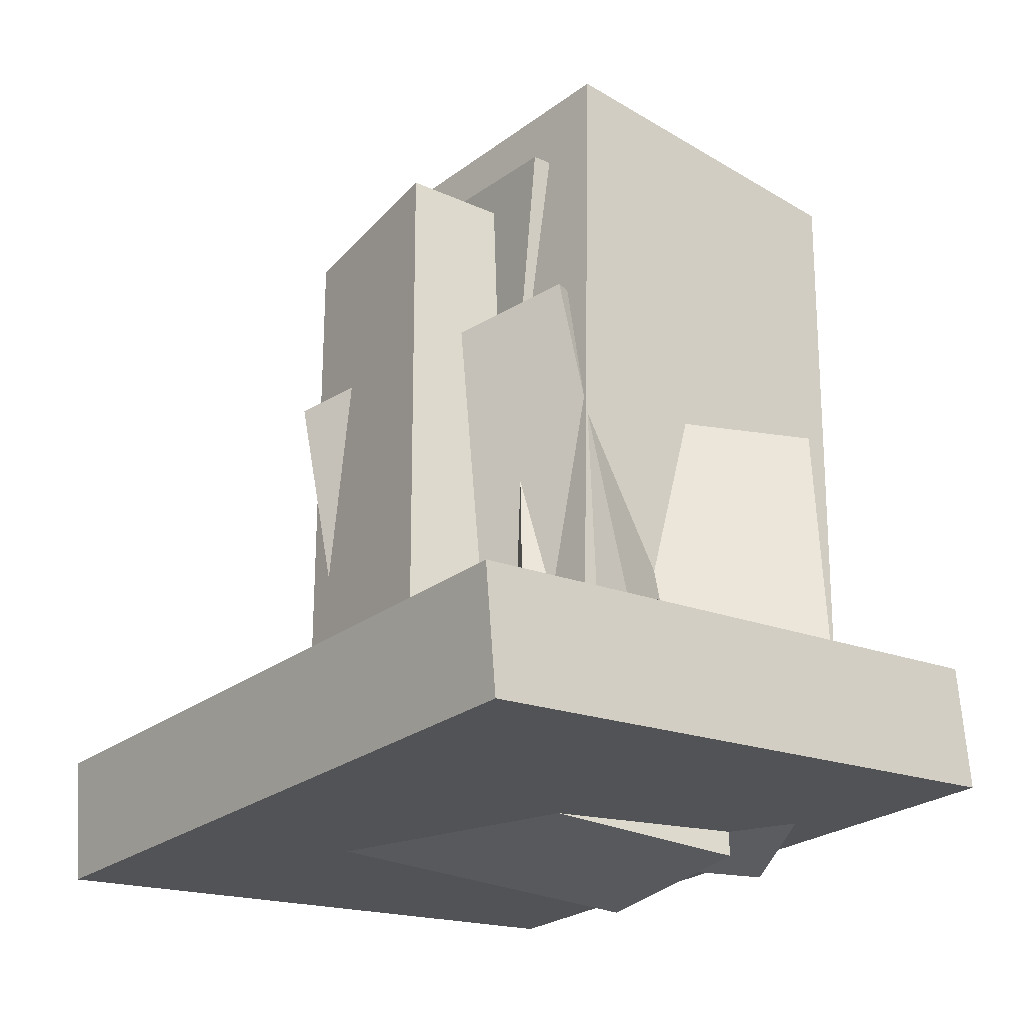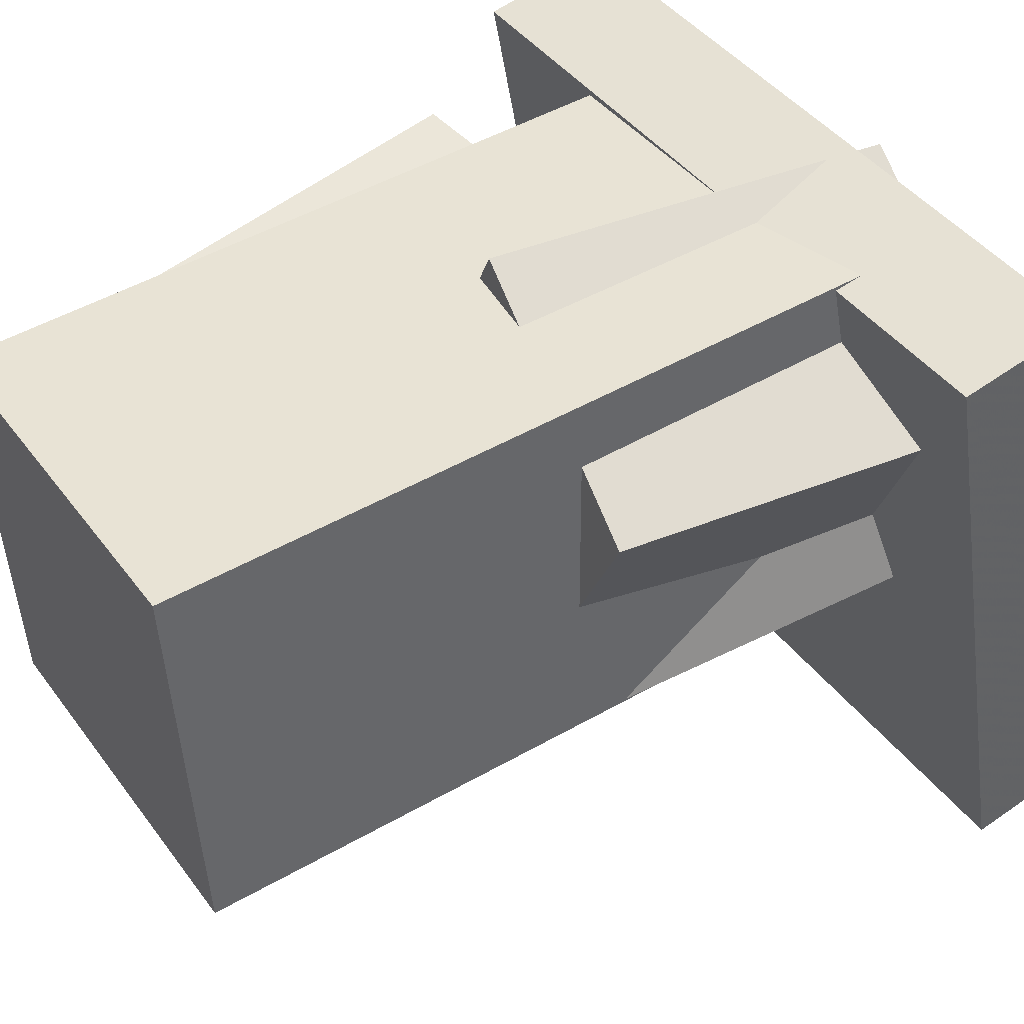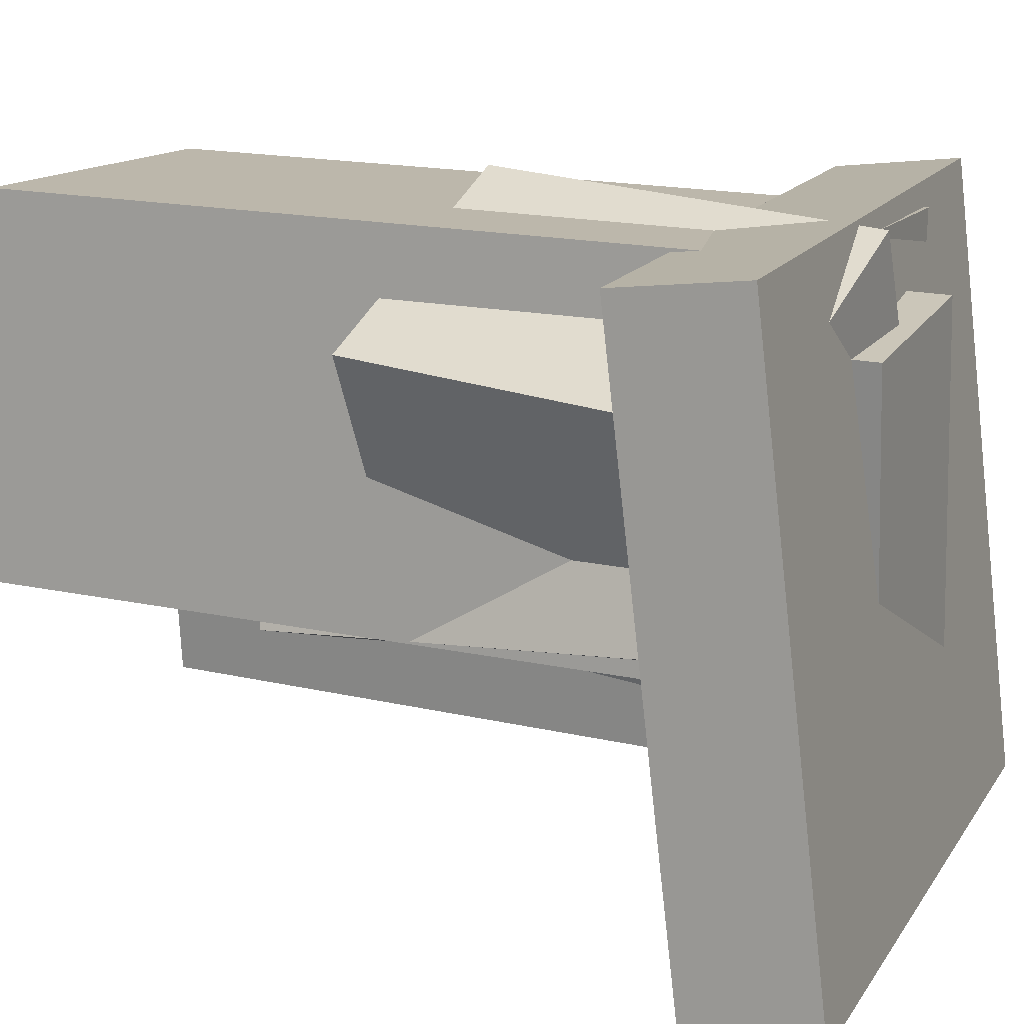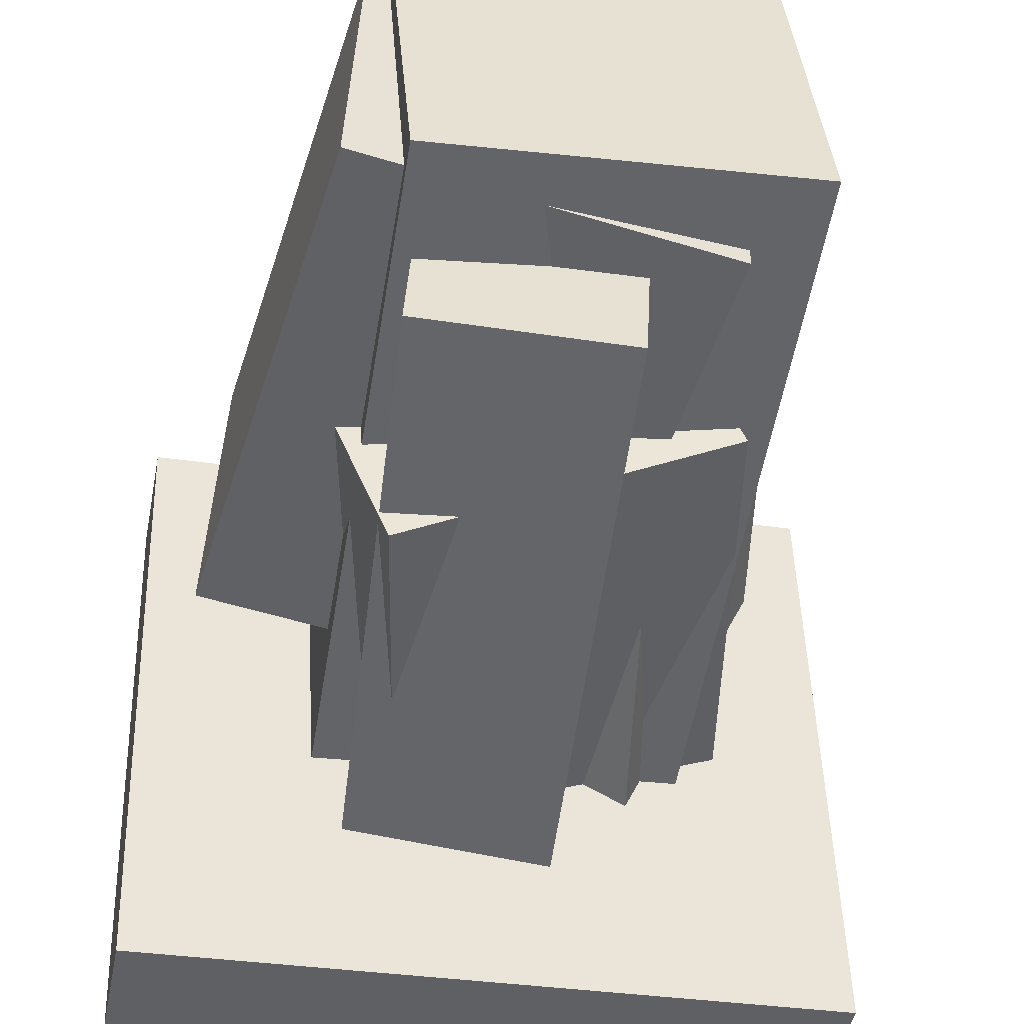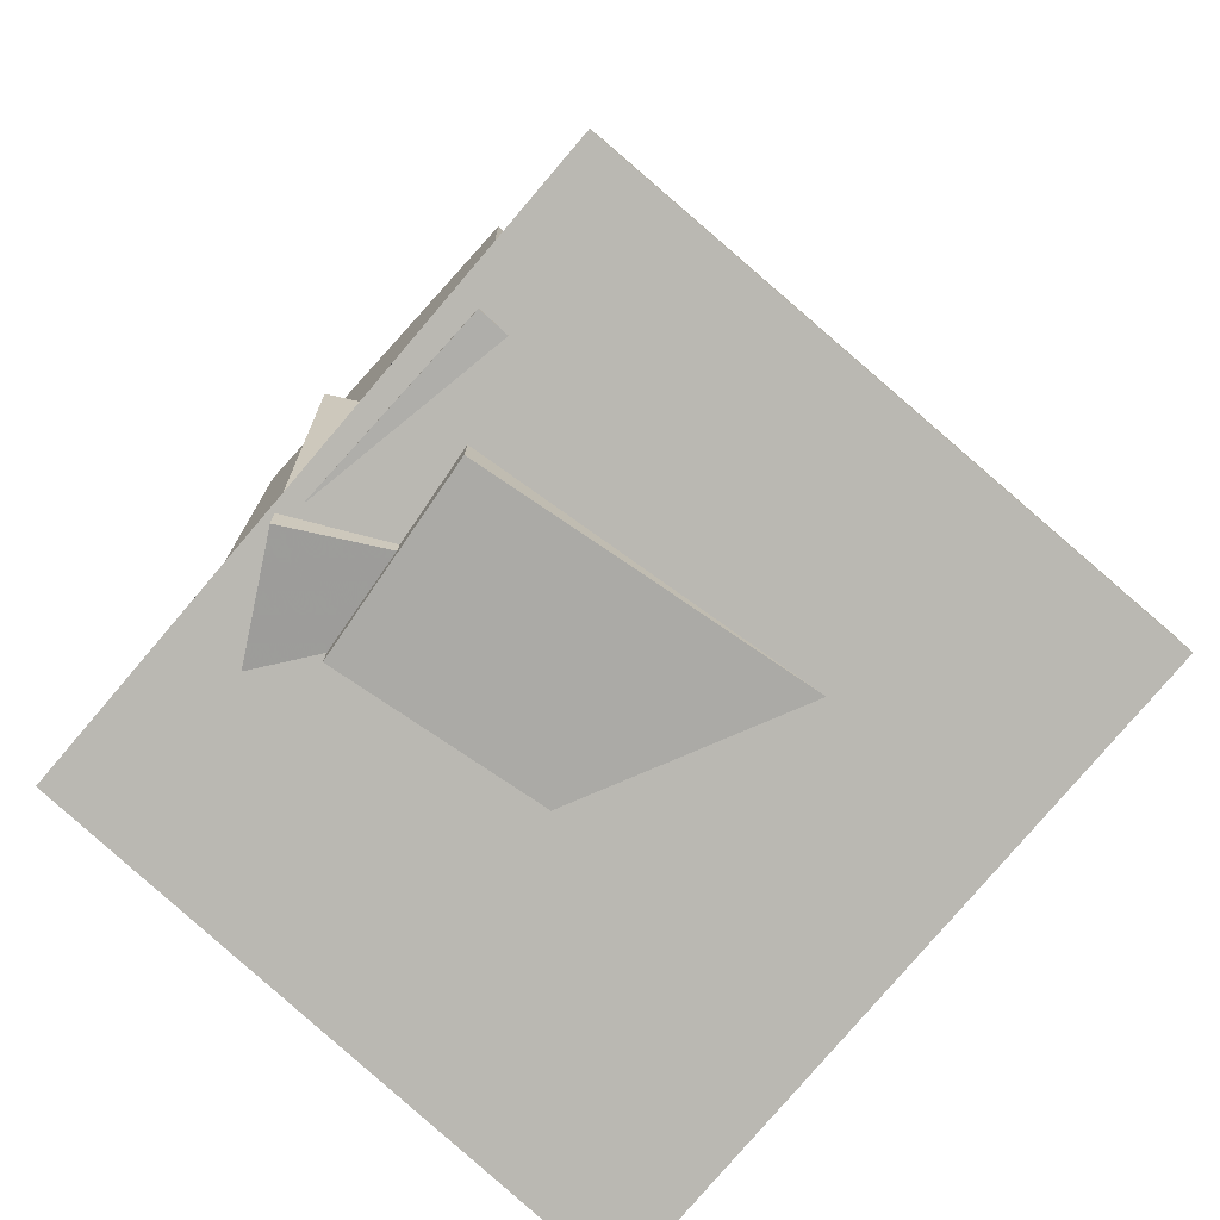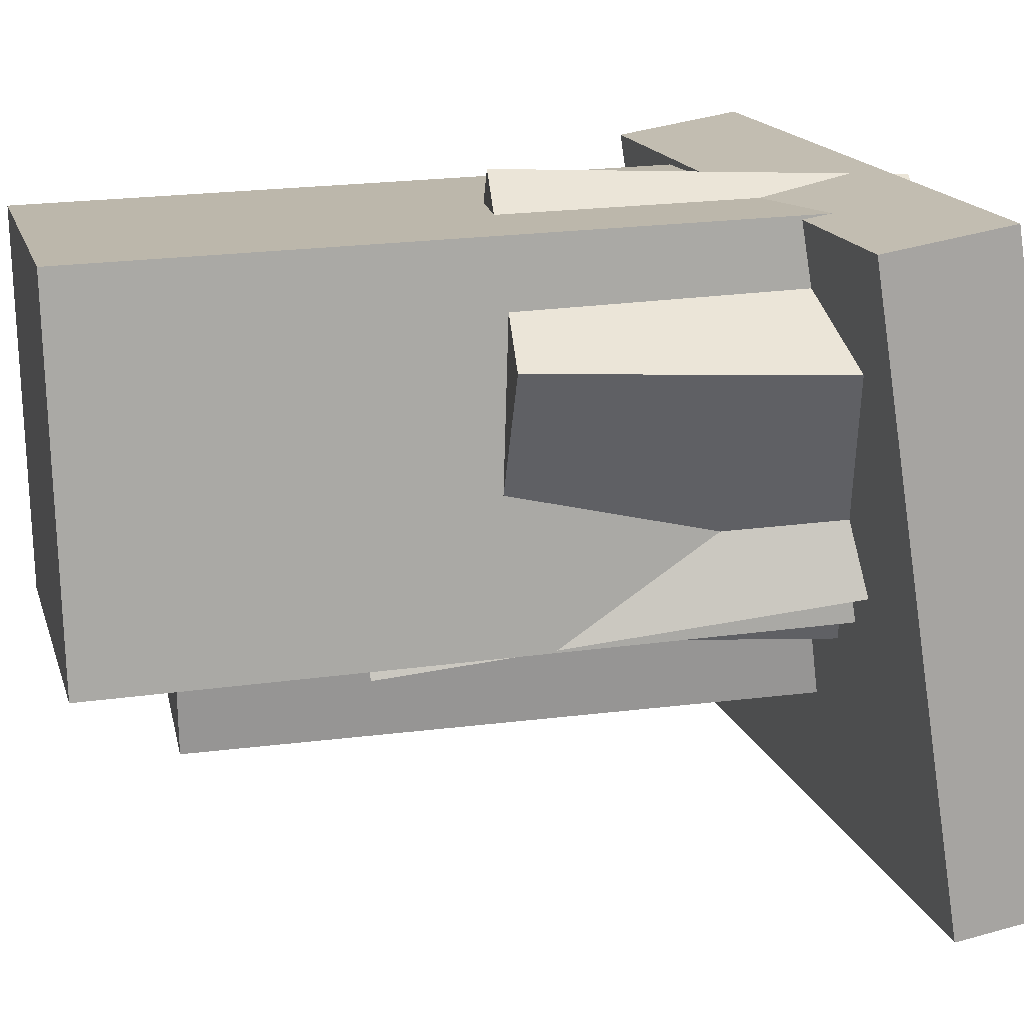
<metadata>
{"format":"obj","ext":"obj","renderer":"f3d","projection":"perspective","resolution":1024,"background":"white","views":[{"elev":-30.4,"azim":-126.6,"up":"+Y"},{"elev":47.0,"azim":-120.4,"up":"+Z"},{"elev":19.0,"azim":-64.6,"up":"+Z"},{"elev":-52.2,"azim":173.2,"up":"+Z"},{"elev":-75.2,"azim":52.6,"up":"+Y"},{"elev":19.5,"azim":-101.5,"up":"+Z"}]}
</metadata>
<code>
v -0.09463 -0.5132 -0.2464
v -0.1198 -0.5065 0.2274
v -0.0979 0.3478 -0.2587
v -0.1231 0.3545 0.2151
v 0.1484 -0.5121 -0.2335
v 0.1232 -0.5054 0.2403
v 0.1451 0.349 -0.2458
v 0.1199 0.3556 0.228
f 1.0 7.0 5.0
f 1.0 3.0 7.0
f 1.0 4.0 3.0
f 1.0 2.0 4.0
f 3.0 8.0 7.0
f 3.0 4.0 8.0
f 5.0 7.0 8.0
f 5.0 8.0 6.0
f 1.0 5.0 6.0
f 1.0 6.0 2.0
f 2.0 6.0 8.0
f 2.0 8.0 4.0
v -0.2424 -0.4651 -0.1006
v -0.204 -0.4598 0.346
v -0.2821 0.4703 -0.1083
v -0.2437 0.4755 0.3383
v 0.1932 -0.4469 -0.1383
v 0.2316 -0.4417 0.3083
v 0.1535 0.4884 -0.1459
v 0.192 0.4937 0.3007
f 9.0 15.0 13.0
f 9.0 11.0 15.0
f 9.0 12.0 11.0
f 9.0 10.0 12.0
f 11.0 16.0 15.0
f 11.0 12.0 16.0
f 13.0 15.0 16.0
f 13.0 16.0 14.0
f 9.0 13.0 14.0
f 9.0 14.0 10.0
f 10.0 14.0 16.0
f 10.0 16.0 12.0
v -0.2965 -0.4073 -0.0518
v -0.1571 -0.3747 0.2906
v -0.2405 0.1542 -0.1281
v -0.101 0.1868 0.2143
v 0.07855 -0.4647 -0.1991
v 0.218 -0.4321 0.1433
v 0.1346 0.09677 -0.2754
v 0.274 0.1294 0.06702
f 17.0 23.0 21.0
f 17.0 19.0 23.0
f 17.0 20.0 19.0
f 17.0 18.0 20.0
f 19.0 24.0 23.0
f 19.0 20.0 24.0
f 21.0 23.0 24.0
f 21.0 24.0 22.0
f 17.0 21.0 22.0
f 17.0 22.0 18.0
f 18.0 22.0 24.0
f 18.0 24.0 20.0
v -0.08724 -0.2327 -0.1109
v -0.0981 -0.2185 0.26
v -0.2033 0.3816 -0.1378
v -0.2142 0.3958 0.233
v 0.3371 -0.1521 -0.1015
v 0.3263 -0.1379 0.2693
v 0.221 0.4622 -0.1285
v 0.2102 0.4764 0.2424
f 25.0 31.0 29.0
f 25.0 27.0 31.0
f 25.0 28.0 27.0
f 25.0 26.0 28.0
f 27.0 32.0 31.0
f 27.0 28.0 32.0
f 29.0 31.0 32.0
f 29.0 32.0 30.0
f 25.0 29.0 30.0
f 25.0 30.0 26.0
f 26.0 30.0 32.0
f 26.0 32.0 28.0
v -0.4364 -0.5825 -0.3701
v -0.4012 -0.4744 0.3731
v -0.4475 -0.433 -0.3913
v -0.4124 -0.3249 0.3518
v 0.3922 -0.5275 -0.4173
v 0.4274 -0.4194 0.3258
v 0.3811 -0.378 -0.4385
v 0.4162 -0.2699 0.3046
f 33.0 39.0 37.0
f 33.0 35.0 39.0
f 33.0 36.0 35.0
f 33.0 34.0 36.0
f 35.0 40.0 39.0
f 35.0 36.0 40.0
f 37.0 39.0 40.0
f 37.0 40.0 38.0
f 33.0 37.0 38.0
f 33.0 38.0 34.0
f 34.0 38.0 40.0
f 34.0 40.0 36.0
v -0.1901 -0.4538 -0.148
v -0.3522 -0.4558 0.2046
v -0.1551 0.01408 -0.1292
v -0.3173 0.01203 0.2234
v 0.1161 -0.4823 -0.007389
v -0.04606 -0.4843 0.3452
v 0.151 -0.01444 0.0114
v -0.01111 -0.01649 0.364
f 41.0 47.0 45.0
f 41.0 43.0 47.0
f 41.0 44.0 43.0
f 41.0 42.0 44.0
f 43.0 48.0 47.0
f 43.0 44.0 48.0
f 45.0 47.0 48.0
f 45.0 48.0 46.0
f 41.0 45.0 46.0
f 41.0 46.0 42.0
f 42.0 46.0 48.0
f 42.0 48.0 44.0

</code>
